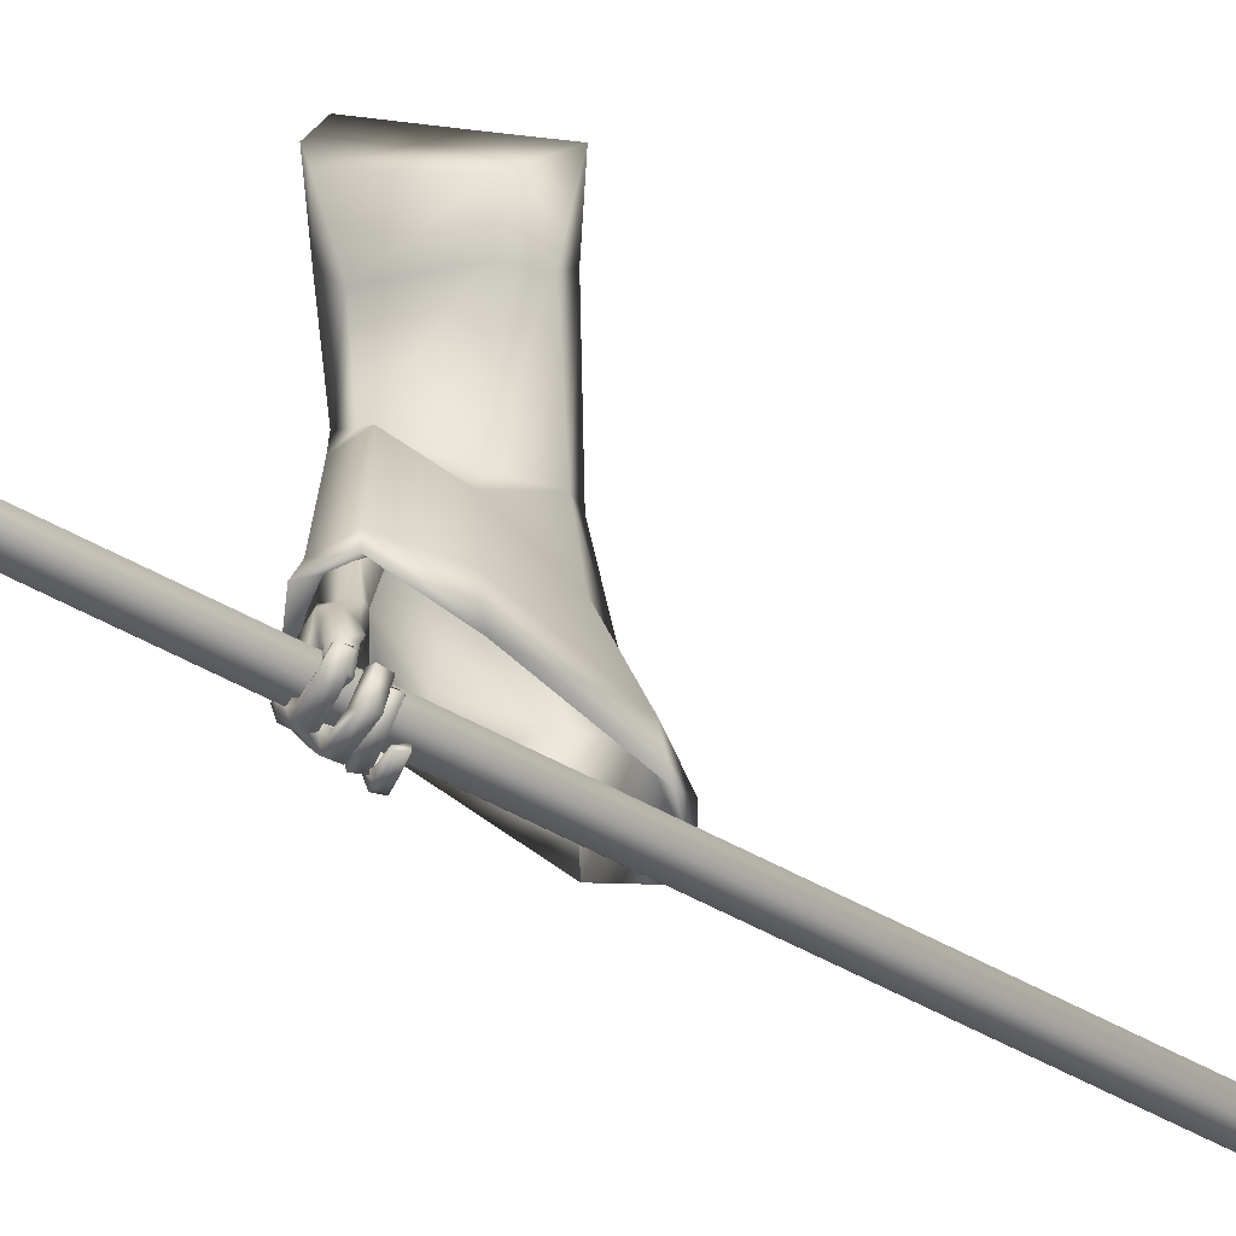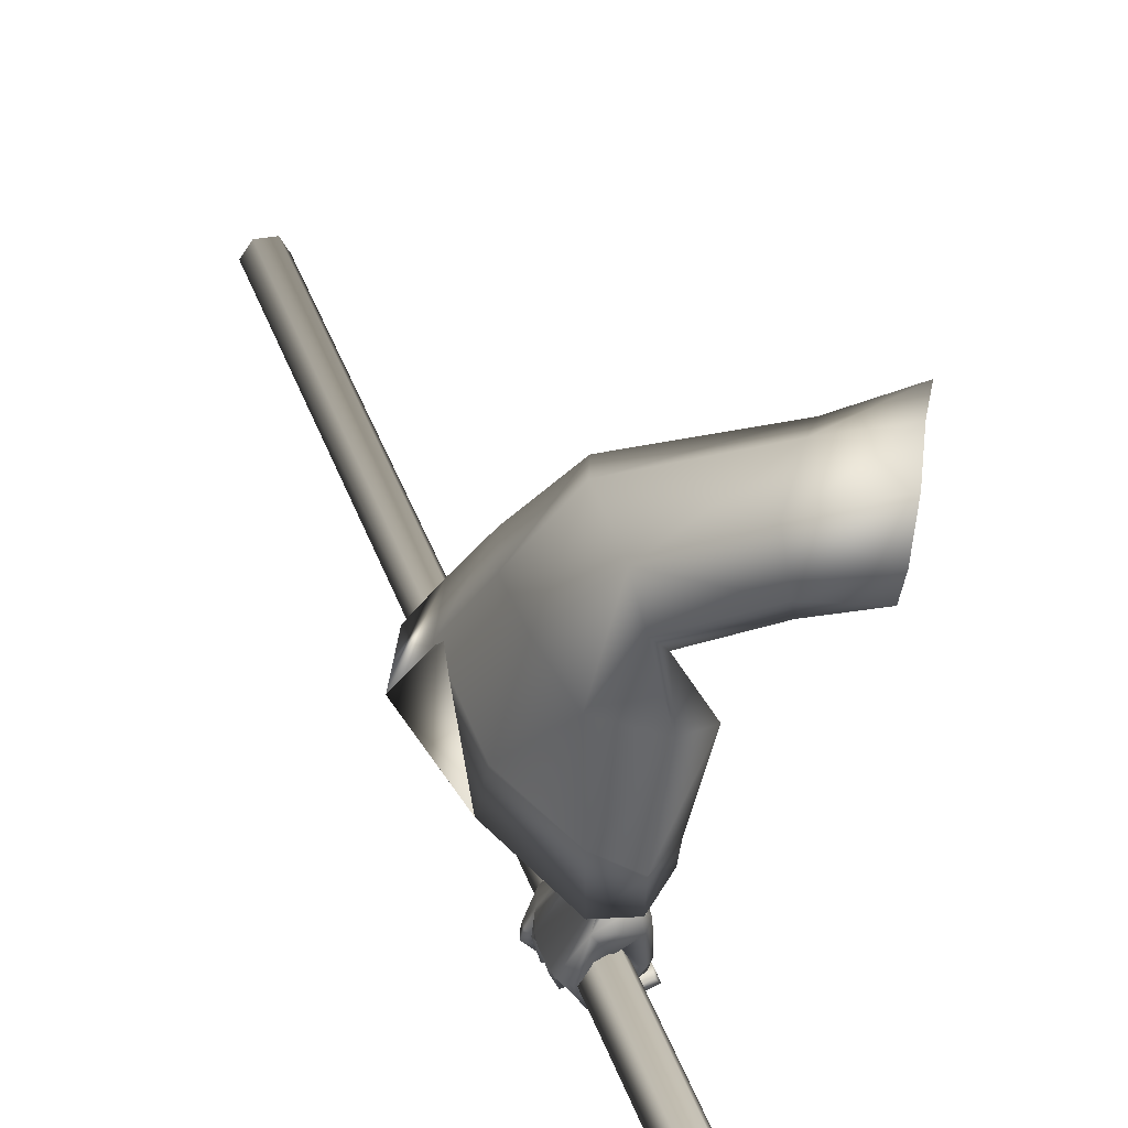
<metadata>
{"format":"obj","ext":"obj","renderer":"f3d","projection":"perspective","resolution":1024,"background":"white","views":[{"elev":-66.4,"azim":-120.5,"up":"+Z"},{"elev":43.8,"azim":157.3,"up":"+Z"}]}
</metadata>
<code>
o LowPoly_Warlock.000_Plane.005
v 0.2767 0.2418 0.1838
v 0.2326 -0.004606 0.07371
v 0.1412 0.0172 0.1724
v 0.1954 0.1062 0.2143
v 0.26 0.2234 0.2531
v 0.2768 0.2268 0.1267
v 0.1885 0.08164 0.1134
v 0.4202 0.0369 -0.177
v 0.4044 0.04882 -0.0698
v 0.4209 0.08592 -0.1885
v 0.4004 0.07655 -0.07636
v 0.4517 0.04377 -0.3058
v 0.4928 0.08481 -0.3141
v 0.4866 0.04287 -0.1803
v 0.4669 0.05782 -0.08414
v 0.4929 0.01964 -0.3144
v 0.4744 0.08282 -0.1831
v 0.4595 0.07968 -0.0862
v 0.4932 0.0498 -0.2893
v 0.5008 0.06071 -0.432
v 0.5227 0.09036 -0.4145
v 0.4903 -0.02811 -0.4061
v 0.51 -0.02911 -0.3982
v 0.5267 0.001878 -0.4011
v 0.5116 -0.02005 -0.4551
v 0.5307 -0.02636 -0.451
v 0.4955 -0.01984 -0.4649
v 0.5103 -0.02247 -0.4688
v 0.4728 -0.01622 -0.4671
v 0.473 -0.01761 -0.4806
v 0.5219 -0.005925 -0.4014
v 0.4919 -0.002152 -0.4192
v 0.5366 -0.01107 -0.4492
v 0.5204 -0.01036 -0.4712
v 0.4786 -0.006642 -0.482
v 0.5131 -0.01749 -0.4403
v 0.5209 0.000307 -0.4497
v 0.5055 -2.5e-05 -0.4692
v 0.4782 -0.000772 -0.4771
v 0.5311 -0.01929 -0.4317
v 0.5361 -0.003592 -0.4256
v 0.5197 0.003488 -0.4417
v 0.5241 -0.002075 -0.4188
v 0.4978 0.004681 -0.4292
v 0.5201 -0.003051 -0.4562
v 0.4985 0.001757 -0.4453
v 0.4761 0.003799 -0.4708
v 0.4725 0.004434 -0.4517
v 0.4419 0.006941 -0.454
v 0.4483 0.01404 -0.4392
v 0.4754 0.02235 -0.4732
v 0.4439 0.02539 -0.4564
v 0.4782 0.02484 -0.4594
v 0.4485 0.02609 -0.4443
v 0.5259 0.01511 -0.4585
v 0.5063 0.02284 -0.4505
v 0.5352 0.01401 -0.4182
v 0.5065 0.02799 -0.4301
v 0.5242 0.02264 -0.4287
v 0.4975 0.02855 -0.4315
v 0.5154 0.02247 -0.4719
v 0.4945 0.02571 -0.4558
v 0.4589 0.01789 -0.4759
v 0.4708 0.0239 -0.4595
v 0.4352 0.02102 -0.4437
v 0.4438 0.02963 -0.437
v 0.4711 0.04419 -0.4685
v 0.4422 0.04482 -0.4437
v 0.463 0.03774 -0.4816
v 0.4301 0.04101 -0.4544
v 0.5181 0.04325 -0.4719
v 0.4957 0.04421 -0.4637
v 0.5048 0.05326 -0.4394
v 0.5315 0.0513 -0.4357
v 0.4918 0.05991 -0.4324
v 0.5258 0.0583 -0.434
v 0.4842 0.05758 -0.4554
v 0.5008 0.0544 -0.4702
v 0.4557 0.05879 -0.4572
v 0.4573 0.05673 -0.4764
v 0.4285 0.06379 -0.4508
v 0.4233 0.06224 -0.4676
v 0.4571 0.07983 -0.4601
v 0.4331 0.08045 -0.4537
v 0.4579 0.08106 -0.4709
v 0.4259 0.08085 -0.4643
v 0.4867 0.08057 -0.459
v 0.5041 0.07907 -0.4696
v 0.5054 0.08659 -0.4334
v 0.5188 0.08632 -0.4357
v 0.5383 0.03711 -0.4038
v 0.5354 0.02302 -0.4026
v 0.5367 0.066 -0.4082
v 0.5373 0.07674 -0.4095
v 0.5131 0.08942 -0.4197
v 0.5004 0.05236 -0.4282
v 0.4981 0.03605 -0.4235
v 0.497 0.02727 -0.4221
v 0.4456 0.05463 -0.3099
v 0.5049 0.08982 -0.3488
v 0.4371 0.05663 -0.3774
v 0.5099 0.09072 -0.3862
v 0.4592 0.08797 -0.3327
v 0.4366 0.07983 -0.363
v 0.4326 0.05247 -0.4072
v 0.4333 0.07648 -0.3943
v 0.4323 0.05627 -0.4308
v 0.4304 0.07149 -0.4329
v 0.4477 0.05125 -0.4648
v 0.4394 0.0672 -0.4679
v 0.4699 0.05602 -0.4009
v 0.4585 0.05421 -0.4072
v 0.4568 0.05543 -0.4287
v 0.443 0.08382 -0.4304
v 0.4615 0.05518 -0.4627
v 0.4577 0.07642 -0.4574
v 0.4638 0.06951 -0.4327
v 0.4663 0.06674 -0.4622
v 0.4468 0.08745 -0.3943
v 0.4497 0.04585 -0.3993
v 0.466 0.07684 -0.4001
v 0.4805 0.08167 -0.399
v 0.4487 0.09325 -0.368
v 0.4732 0.06821 -0.3013
v 0.5113 -0.04086 -0.06626
v 0.5659 -0.05252 -0.3004
v 0.5508 -0.05089 -0.2316
v 0.5354 -0.3278 -0.303
v 0.4942 -0.3031 -0.2286
v 0.4733 -0.2157 -0.09237
v 0.2325 -0.02817 0.1213
v 0.4107 -0.1388 0.04409
v 0.4611 0.1159 -0.3143
v 0.4309 0.1107 -0.08877
v 0.4543 0.1072 -0.2687
v 0.4566 0.1009 0.04231
v 0.3555 0.1806 0.1207
v 0.4199 -0.05104 -0.3167
v 0.4656 -0.2615 -0.3068
v 0.5857 -0.2394 -0.3005
v 0.5118 0.09356 -0.3193
v 0.4105 0.07583 -0.3071
v 0.4445 -0.233 -0.2293
v 0.4181 -0.1464 -0.1176
v 0.3858 -0.1088 0.006509
v 0.4048 -0.03304 -0.2255
v 0.5429 -0.2151 -0.2188
v 0.5058 0.07673 -0.242
v 0.4063 0.07856 -0.2661
v 0.39 -0.01631 -0.09489
v 0.3767 0.09161 -0.1088
v 0.5071 -0.1306 -0.06547
v 0.5025 0.06226 -0.07404
v 0.4387 -0.07488 0.07727
v 0.4044 -0.0302 -0.002789
v 0.4282 0.08702 0.000839
v 0.4596 0.06405 0.09748
v 0.3372 0.1521 0.06565
v 0.2547 0.04988 0.08218
v 0.2775 0.03964 0.1673
v 0.355 0.1505 0.1897
v 0.4886 -0.05699 -0.06555
v 0.5302 -0.0613 -0.1802
v 0.4891 -0.2441 -0.178
v 0.4668 -0.1574 -0.08054
v 0.4608 0.0294 -0.07553
v 0.4602 0.05334 -0.2071
v 0.4531 -0.1933 -0.1785
v 0.4352 -0.1176 -0.09498
v 0.4243 -0.04835 -0.1758
v 0.5245 -0.1803 -0.1709
v 0.4976 0.03122 -0.1878
v 0.4254 0.03256 -0.2052
v 0.4187 -0.04276 -0.08217
v 0.4289 0.02261 -0.08707
v 0.4862 -0.1085 -0.06509
v 0.4836 0.00224 -0.07001
v 0.3846 -1.125 -0.4498
v 0.4154 -1.128 -0.4468
v 0.4335 -1.128 -0.4719
v 0.4208 -1.126 -0.5002
v 0.39 -1.123 -0.5032
v 0.3719 -1.123 -0.4781
v 0.4897 0.3812 -0.3822
v 0.5205 0.3789 -0.3791
v 0.5386 0.3788 -0.4043
v 0.526 0.3809 -0.4326
v 0.4952 0.3832 -0.4356
v 0.4771 0.3833 -0.4104
v 0.5469 0.3784 -0.3602
v 0.565 0.3782 -0.3854
v 0.6045 0.4097 -0.3189
v 0.6226 0.4096 -0.3441
v 0.65 0.4636 -0.287
v 0.6676 0.4635 -0.3114
v 0.6742 0.5267 -0.2694
v 0.6924 0.5266 -0.2945
v 0.6762 0.6014 -0.2683
v 0.6944 0.6013 -0.2935
v 0.6611 0.6639 -0.2795
v 0.6792 0.6638 -0.3047
v 0.6354 0.7068 -0.2999
v 0.652 0.7067 -0.3229
v 0.5991 0.7438 -0.3265
v 0.6154 0.7436 -0.3491
v 0.5486 0.7677 -0.3643
v 0.5635 0.7675 -0.3851
v 0.5031 0.7698 -0.3983
v 0.5168 0.7697 -0.4174
v 0.4533 0.752 -0.4372
v 0.464 0.7519 -0.4521
v 0.4087 0.4613 -0.4655
v 0.3666 0.5283 -0.5096
v 0.4694 0.4277 -0.4183
v 0.5262 0.4208 -0.3753
v 0.5785 0.4482 -0.3378
v 0.6085 0.5001 -0.317
v 0.6262 0.606 -0.3043
v 0.5967 0.6849 -0.3276
v 0.5346 0.7375 -0.3742
v 0.4611 0.7401 -0.4315
v 0.4265 0.7165 -0.4675
v 0.4718 0.74 -0.4464
v 0.5495 0.7374 -0.395
v 0.6132 0.6848 -0.3506
v 0.6443 0.6059 -0.3295
v 0.6261 0.4999 -0.3415
v 0.5966 0.4481 -0.363
v 0.5443 0.4207 -0.4005
v 0.4855 0.4276 -0.4406
v 0.472 0.3917 -0.4501
v 0.456 0.3918 -0.4278
v 0.4393 0.4141 -0.4725
v 0.4244 0.4142 -0.4518
v 0.4152 0.4402 -0.4878
v 0.4024 0.4403 -0.4699
v 0.3933 0.4737 -0.5012
v 0.3828 0.4738 -0.4867
v 0.4215 0.4613 -0.4834
v 0.5524 0.3873 -0.4222
v 0.509 0.3926 -0.4534
v 0.5788 0.3876 -0.4032
v 0.6317 0.4175 -0.3653
v 0.6679 0.473 -0.3382
v 0.6948 0.5342 -0.3211
v 0.6986 0.602 -0.3181
v 0.681 0.6582 -0.3309
v 0.6537 0.7008 -0.3469
v 0.6237 0.7366 -0.3679
v 0.5713 0.7609 -0.4024
v 0.5237 0.7618 -0.4335
v 0.4738 0.7488 -0.4614
v 0.4776 0.743 -0.4587
v 0.5634 0.7439 -0.408
v 0.6355 0.6905 -0.3599
v 0.6751 0.6041 -0.335
v 0.6514 0.4902 -0.3502
v 0.6203 0.4372 -0.3736
v 0.5564 0.4062 -0.4194
v 0.4961 0.4137 -0.4574
v 0.4842 0.4 -0.4659
v 0.4506 0.4218 -0.4872
v 0.425 0.4469 -0.5004
v 0.4012 0.4791 -0.5114
v 0.43 0.4501 -0.4968
v 0.3853 0.4907 -0.485
v 0.3958 0.4907 -0.4995
v 0.4028 0.4826 -0.5103
v 0.44 0.4402 -0.4407
v 0.4549 0.4401 -0.4614
v 0.4648 0.4272 -0.477
v 0.5345 0.3898 -0.4431
v 0.4849 0.425 -0.405
v 0.5031 0.4249 -0.4302
v 0.5151 0.4098 -0.4491
v 0.5025 0.4232 -0.3923
v 0.5207 0.4231 -0.4175
v 0.5328 0.4082 -0.4364
v 0.5457 0.4248 -0.3612
v 0.5638 0.4246 -0.3864
v 0.576 0.4109 -0.4053
v 0.6262 0.5564 -0.3041
v 0.6443 0.5562 -0.3293
v 0.6702 0.5482 -0.3383
v 0.6176 0.6421 -0.3106
v 0.6357 0.642 -0.3358
v 0.662 0.6432 -0.3447
v 0.5778 0.7103 -0.3422
v 0.5941 0.7102 -0.3648
v 0.6128 0.7146 -0.3756
v 0.4916 0.7448 -0.4064
v 0.5054 0.7447 -0.4255
v 0.5193 0.7506 -0.4366
v 0.5087 0.3908 -0.3594
v 0.4659 0.3951 -0.3903
v 0.5332 0.3921 -0.3419
v 0.5833 0.4214 -0.306
v 0.6237 0.474 -0.2785
v 0.6464 0.5357 -0.2612
v 0.6492 0.6028 -0.2595
v 0.637 0.6587 -0.2686
v 0.6126 0.7009 -0.2905
v 0.5822 0.736 -0.3135
v 0.5342 0.7607 -0.3512
v 0.4903 0.7642 -0.386
v 0.4473 0.7491 -0.4248
v 0.3976 0.4561 -0.4535
v 0.4539 0.4181 -0.4044
v 0.5112 0.4091 -0.3578
v 0.5729 0.4368 -0.3135
v 0.6088 0.4898 -0.2893
v 0.6264 0.6049 -0.2759
v 0.595 0.691 -0.3031
v 0.5268 0.7446 -0.3565
v 0.4513 0.743 -0.4219
v 0.4478 0.4016 -0.4088
v 0.4178 0.4217 -0.4334
v 0.3945 0.4457 -0.4556
v 0.3759 0.4788 -0.4755
v 0.3769 0.4858 -0.4748
v 0.4246 0.4329 -0.4286
v 0.4693 0.4134 -0.3879
v 0.4878 0.4092 -0.3731
v 0.5327 0.4113 -0.3423
v 0.6272 0.5476 -0.2751
v 0.6149 0.6476 -0.2844
v 0.5708 0.7182 -0.3219
v 0.4841 0.7506 -0.3904
v 0.486 0.39 -0.3722
v 0.486 0.5386 -0.3534
v 0.5529 0.5381 -0.4463
v 0.4712 0.5434 -0.4364
v 0.5278 0.6461 -0.3962
v 0.5128 0.4306 -0.4059
v 0.5694 0.5334 -0.3657
f 333 332 330
f 334 335 330
f 335 334 331
f 332 333 331
f 333 335 331
f 334 332 331
f 335 333 330
f 332 334 330
f 8 11 10
f 10 99 12
f 12 14 8
f 8 15 9
f 13 17 124
f 10 18 17
f 19 14 16
f 17 15 14
f 111 32 22
f 12 99 101
f 16 31 19
f 19 92 124
f 16 22 23
f 36 26 40
f 25 28 26
f 27 30 28
f 40 33 41
f 26 34 33
f 28 35 34
f 36 37 25
f 25 38 27
f 27 39 29
f 38 35 39
f 29 35 30
f 34 37 33
f 32 36 22
f 31 40 41
f 23 36 40
f 42 33 37
f 42 43 41
f 42 32 44
f 43 46 45
f 46 47 45
f 48 49 47
f 47 52 51
f 48 54 50
f 52 53 51
f 50 52 49
f 53 46 56
f 47 55 45
f 51 56 55
f 43 55 57
f 44 56 46
f 58 55 56
f 57 60 59
f 59 62 61
f 62 63 61
f 64 65 63
f 64 68 66
f 67 70 68
f 70 63 65
f 61 69 71
f 69 72 71
f 62 67 64
f 62 73 72
f 59 71 74
f 73 71 72
f 73 76 74
f 75 78 76
f 77 80 78
f 79 82 80
f 79 84 81
f 82 85 80
f 85 84 83
f 81 86 82
f 77 83 79
f 78 85 88
f 85 87 88
f 75 87 77
f 76 88 90
f 88 89 90
f 31 43 24
f 57 24 43
f 59 92 57
f 74 91 59
f 76 93 74
f 94 90 21
f 95 90 89
f 89 20 95
f 73 20 75
f 97 73 60
f 58 97 60
f 98 44 32
f 66 70 65
f 122 102 95
f 102 21 95
f 99 104 101
f 100 99 13
f 101 106 105
f 105 108 107
f 107 110 109
f 120 101 105
f 105 113 112
f 109 113 107
f 108 116 110
f 116 117 118
f 115 117 113
f 116 115 110
f 106 114 108
f 114 121 117
f 117 112 113
f 105 112 120
f 120 112 111
f 121 111 112
f 20 122 95
f 119 104 123
f 104 103 123
f 99 100 103
f 121 123 122
f 94 21 100
f 94 124 93
f 93 124 91
f 91 124 92
f 24 19 31
f 8 9 11
f 12 8 10
f 10 13 99
f 12 16 14
f 8 14 15
f 13 10 17
f 17 19 124
f 10 11 18
f 19 17 14
f 17 18 15
f 22 16 111
f 12 101 16
f 111 20 96
f 111 96 97
f 16 101 111
f 98 32 111
f 111 97 98
f 16 23 31
f 19 24 92
f 36 25 26
f 25 27 28
f 27 29 30
f 40 26 33
f 26 28 34
f 28 30 35
f 36 42 37
f 25 37 38
f 27 38 39
f 38 34 35
f 29 39 35
f 34 38 37
f 32 42 36
f 31 23 40
f 23 22 36
f 42 41 33
f 42 44 43
f 43 44 46
f 46 48 47
f 48 50 49
f 47 49 52
f 48 53 54
f 52 54 53
f 50 54 52
f 53 48 46
f 47 51 55
f 51 53 56
f 43 45 55
f 44 58 56
f 58 57 55
f 57 58 60
f 59 60 62
f 62 64 63
f 64 66 65
f 64 67 68
f 67 69 70
f 70 69 63
f 61 63 69
f 69 67 72
f 62 72 67
f 62 60 73
f 59 61 71
f 73 74 71
f 73 75 76
f 75 77 78
f 77 79 80
f 79 81 82
f 79 83 84
f 82 86 85
f 85 86 84
f 81 84 86
f 77 87 83
f 78 80 85
f 85 83 87
f 75 89 87
f 76 78 88
f 88 87 89
f 31 41 43
f 57 92 24
f 59 91 92
f 74 93 91
f 76 94 93
f 94 76 90
f 95 21 90
f 89 75 20
f 73 96 20
f 97 96 73
f 58 98 97
f 98 58 44
f 66 68 70
f 102 100 21
f 99 103 104
f 101 104 106
f 105 106 108
f 107 108 110
f 120 111 101
f 105 107 113
f 109 115 113
f 108 114 116
f 116 114 117
f 115 118 117
f 109 110 115
f 116 118 115
f 106 119 114
f 114 119 121
f 117 121 112
f 121 122 111
f 20 111 122
f 119 106 104
f 102 122 100
f 121 119 123
f 123 103 100
f 100 122 123
f 100 13 124
f 124 94 100
f 127 153 125
f 126 148 127
f 145 131 2
f 145 130 132
f 143 130 144
f 139 129 143
f 161 1 5
f 157 137 161
f 153 136 157
f 148 134 153
f 141 135 148
f 149 138 146
f 138 143 146
f 129 140 147
f 147 126 127
f 135 142 149
f 7 159 2
f 155 2 159
f 150 145 155
f 146 144 150
f 151 146 150
f 130 147 152
f 152 127 125
f 135 151 134
f 132 152 154
f 156 150 155
f 134 156 136
f 152 125 154
f 131 154 160
f 156 159 158
f 160 157 161
f 136 158 137
f 158 7 6
f 137 6 1
f 3 160 4
f 4 161 5
f 163 177 172
f 126 172 141
f 165 168 169
f 164 139 168
f 166 172 177
f 167 141 172
f 173 138 142
f 168 138 170
f 164 140 128
f 171 126 140
f 167 142 133
f 169 170 174
f 175 170 173
f 165 171 164
f 176 163 171
f 175 167 166
f 169 174 162
f 3 2 131
f 1 6 4
f 3 7 2
f 127 148 153
f 126 141 148
f 145 132 131
f 145 144 130
f 143 129 130
f 139 128 129
f 161 137 1
f 157 136 137
f 153 134 136
f 148 135 134
f 141 133 135
f 149 142 138
f 138 139 143
f 129 128 140
f 147 140 126
f 135 133 142
f 155 145 2
f 150 144 145
f 146 143 144
f 151 149 146
f 130 129 147
f 152 147 127
f 135 149 151
f 132 130 152
f 156 151 150
f 134 151 156
f 157 154 125
f 125 153 157
f 131 132 154
f 156 155 159
f 160 154 157
f 136 156 158
f 158 159 7
f 137 158 6
f 3 131 160
f 4 160 161
f 163 162 177
f 126 163 172
f 165 164 168
f 164 128 139
f 166 167 172
f 167 133 141
f 173 170 138
f 168 139 138
f 164 171 140
f 171 163 126
f 167 173 142
f 169 168 170
f 175 174 170
f 165 176 171
f 176 162 163
f 175 173 167
f 166 177 175
f 162 176 169
f 165 169 176
f 174 175 177
f 177 162 174
f 3 4 7
f 5 1 4
f 6 7 4
f 178 182 179
f 178 189 183
f 182 187 181
f 180 185 179
f 183 188 182
f 181 186 180
f 178 185 184
f 180 179 182
f 178 183 182
f 182 181 180
f 178 184 189
f 182 188 187
f 180 186 185
f 183 189 188
f 181 187 186
f 178 179 185
f 186 189 184
f 184 185 186
f 186 187 188
f 188 189 186
f 186 190 185
f 191 192 190
f 192 195 194
f 195 196 194
f 196 199 198
f 199 200 198
f 200 203 202
f 203 204 202
f 204 207 206
f 206 209 208
f 208 211 210
f 189 231 188
f 232 233 231
f 234 235 233
f 236 237 235
f 237 238 213
f 288 224 289
f 279 228 280
f 286 219 225
f 223 221 222
f 277 215 229
f 282 226 283
f 291 223 292
f 267 212 239
f 270 214 230
f 216 227 228
f 210 211 222
f 211 251 252
f 274 260 230
f 222 253 223
f 233 261 231
f 197 244 245
f 270 265 239
f 207 249 250
f 222 211 252
f 293 224 292
f 237 213 264
f 193 242 243
f 290 225 289
f 203 247 248
f 267 268 213
f 287 226 286
f 235 262 233
f 199 245 246
f 209 250 251
f 284 227 283
f 188 261 241
f 193 244 195
f 257 228 227
f 205 248 249
f 281 229 280
f 237 263 235
f 191 240 242
f 201 246 247
f 239 268 267
f 213 266 267
f 264 213 268
f 264 265 263
f 230 271 270
f 239 269 270
f 262 265 271
f 261 271 260
f 187 241 272
f 187 240 186
f 278 274 277
f 230 273 274
f 259 277 229
f 274 276 277
f 241 260 275
f 272 275 278
f 240 278 259
f 258 280 228
f 215 280 229
f 242 259 281
f 243 281 258
f 244 258 257
f 256 283 226
f 227 282 283
f 245 257 284
f 246 284 256
f 255 286 225
f 218 286 226
f 247 256 287
f 248 287 255
f 254 289 224
f 225 288 289
f 249 255 290
f 250 290 254
f 253 292 223
f 220 292 224
f 251 254 293
f 252 293 253
f 253 222 252
f 198 299 196
f 213 320 266
f 232 317 234
f 190 294 185
f 208 304 206
f 200 300 198
f 320 212 266
f 234 318 236
f 215 324 279
f 269 308 214
f 192 296 190
f 208 306 305
f 218 326 285
f 276 309 215
f 220 328 291
f 308 273 214
f 202 301 200
f 279 310 216
f 238 318 319
f 216 311 217
f 307 269 212
f 192 298 297
f 282 312 218
f 210 222 306
f 213 238 319
f 322 276 273
f 204 302 202
f 285 313 219
f 288 314 220
f 196 298 194
f 189 316 232
f 291 315 221
f 217 325 282
f 206 303 204
f 219 327 288
f 221 315 222
f 184 295 189
f 184 294 329
f 213 319 320
f 319 307 320
f 321 318 317
f 321 316 308
f 295 308 316
f 295 323 322
f 323 294 309
f 296 309 294
f 297 324 296
f 298 310 297
f 299 311 298
f 300 325 299
f 301 312 300
f 302 326 301
f 303 313 302
f 304 327 303
f 305 314 304
f 306 328 305
f 315 306 222
f 186 191 190
f 191 193 192
f 192 193 195
f 195 197 196
f 196 197 199
f 199 201 200
f 200 201 203
f 203 205 204
f 204 205 207
f 206 207 209
f 208 209 211
f 189 232 231
f 232 234 233
f 234 236 235
f 236 238 237
f 288 220 224
f 279 216 228
f 286 285 219
f 277 276 215
f 282 218 226
f 291 221 223
f 267 266 212
f 270 269 214
f 216 217 227
f 211 209 251
f 274 275 260
f 233 262 261
f 197 195 244
f 270 271 265
f 207 205 249
f 293 254 224
f 193 191 242
f 290 255 225
f 203 201 247
f 287 256 226
f 235 263 262
f 199 197 245
f 209 207 250
f 284 257 227
f 188 231 261
f 193 243 244
f 257 258 228
f 205 203 248
f 281 259 229
f 237 264 263
f 191 186 240
f 201 199 246
f 239 265 268
f 264 268 265
f 230 260 271
f 239 212 269
f 262 263 265
f 261 262 271
f 187 188 241
f 187 272 240
f 278 275 274
f 230 214 273
f 259 278 277
f 274 273 276
f 241 261 260
f 272 241 275
f 240 272 278
f 258 281 280
f 215 279 280
f 242 240 259
f 243 242 281
f 244 243 258
f 256 284 283
f 227 217 282
f 245 244 257
f 246 245 284
f 255 287 286
f 218 285 286
f 247 246 256
f 248 247 287
f 254 290 289
f 225 219 288
f 249 248 255
f 250 249 290
f 253 293 292
f 220 291 292
f 251 250 254
f 252 251 293
f 198 300 299
f 232 316 317
f 190 296 294
f 208 305 304
f 200 301 300
f 320 307 212
f 234 317 318
f 215 309 324
f 269 321 308
f 192 297 296
f 208 210 306
f 218 312 326
f 276 323 309
f 220 314 328
f 308 322 273
f 202 302 301
f 279 324 310
f 238 236 318
f 216 310 311
f 307 321 269
f 192 194 298
f 282 325 312
f 322 323 276
f 204 303 302
f 285 326 313
f 288 327 314
f 196 299 298
f 189 295 316
f 291 328 315
f 217 311 325
f 206 304 303
f 219 313 327
f 184 329 295
f 184 185 294
f 319 318 307
f 321 307 318
f 321 317 316
f 295 322 308
f 295 329 323
f 323 329 294
f 296 324 309
f 297 310 324
f 298 311 310
f 299 325 311
f 300 312 325
f 301 326 312
f 302 313 326
f 303 327 313
f 304 314 327
f 305 328 314
f 306 315 328

</code>
